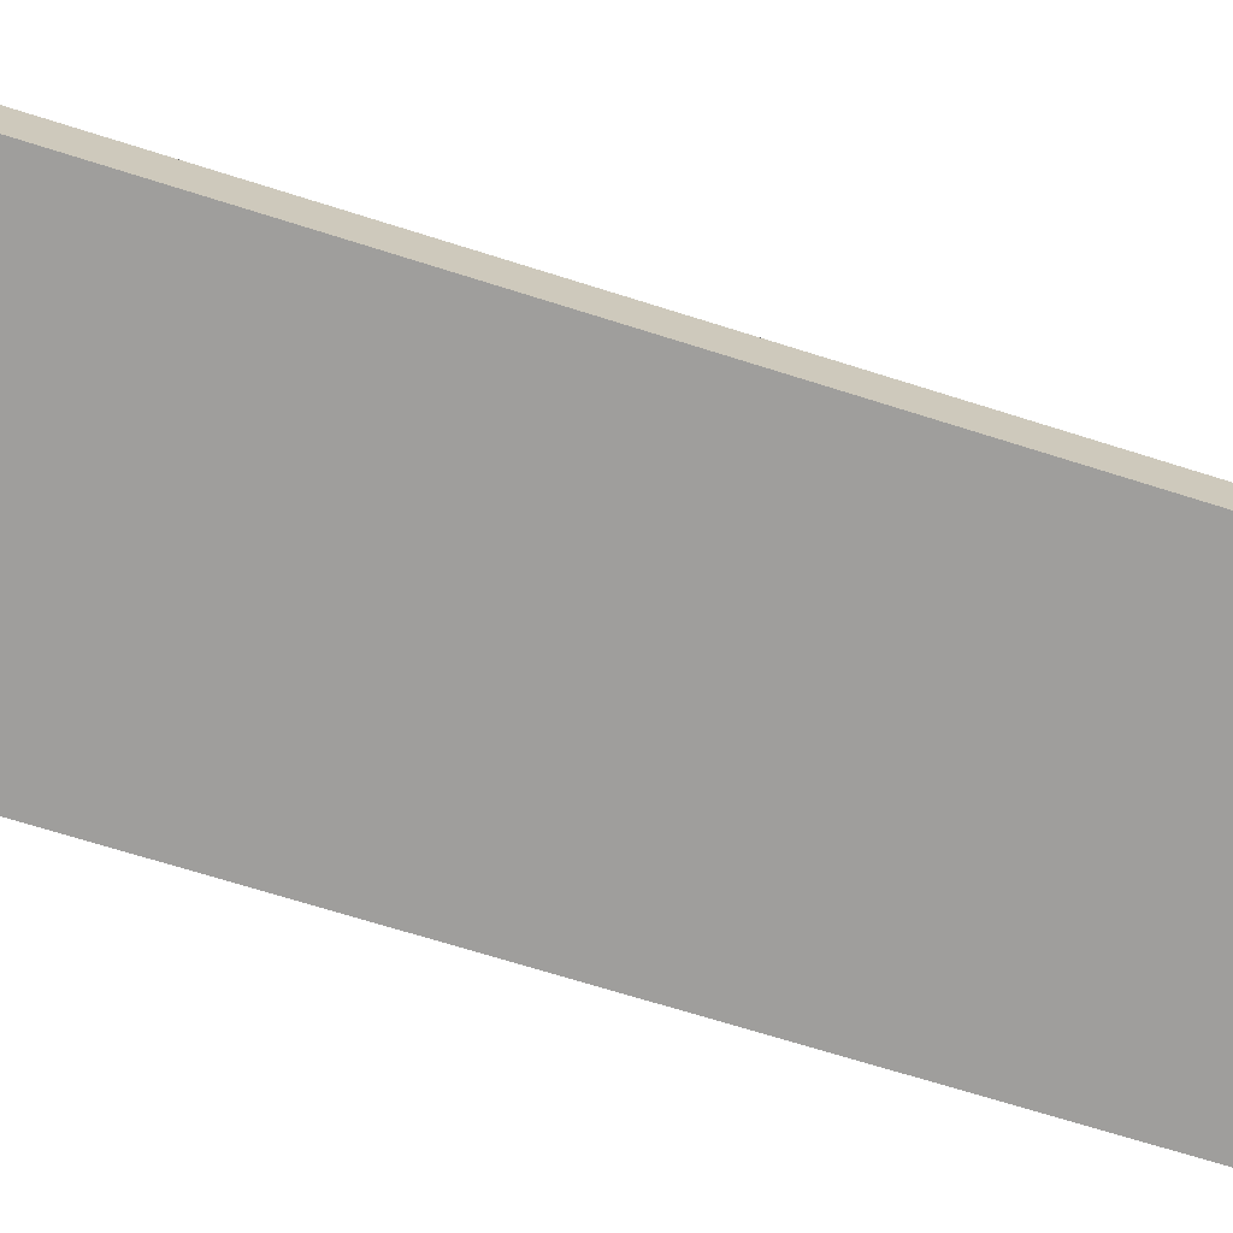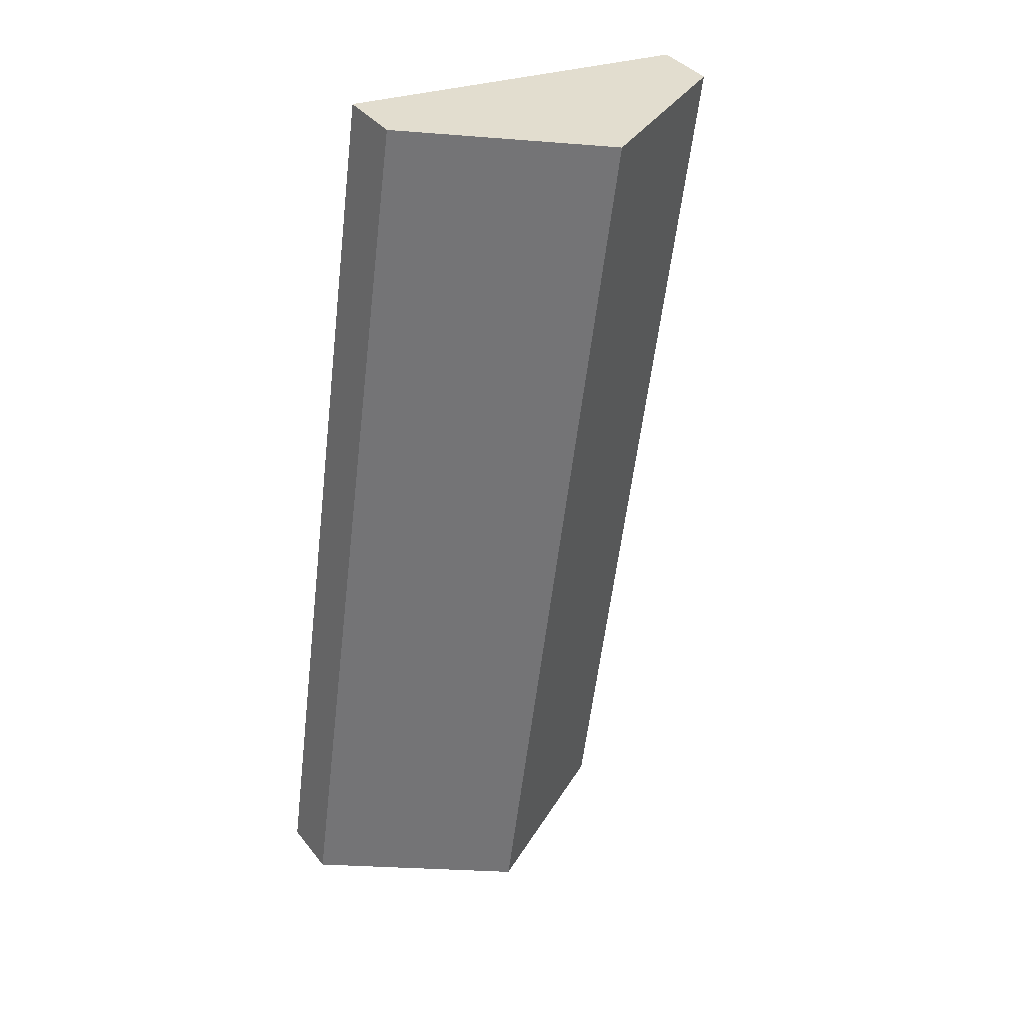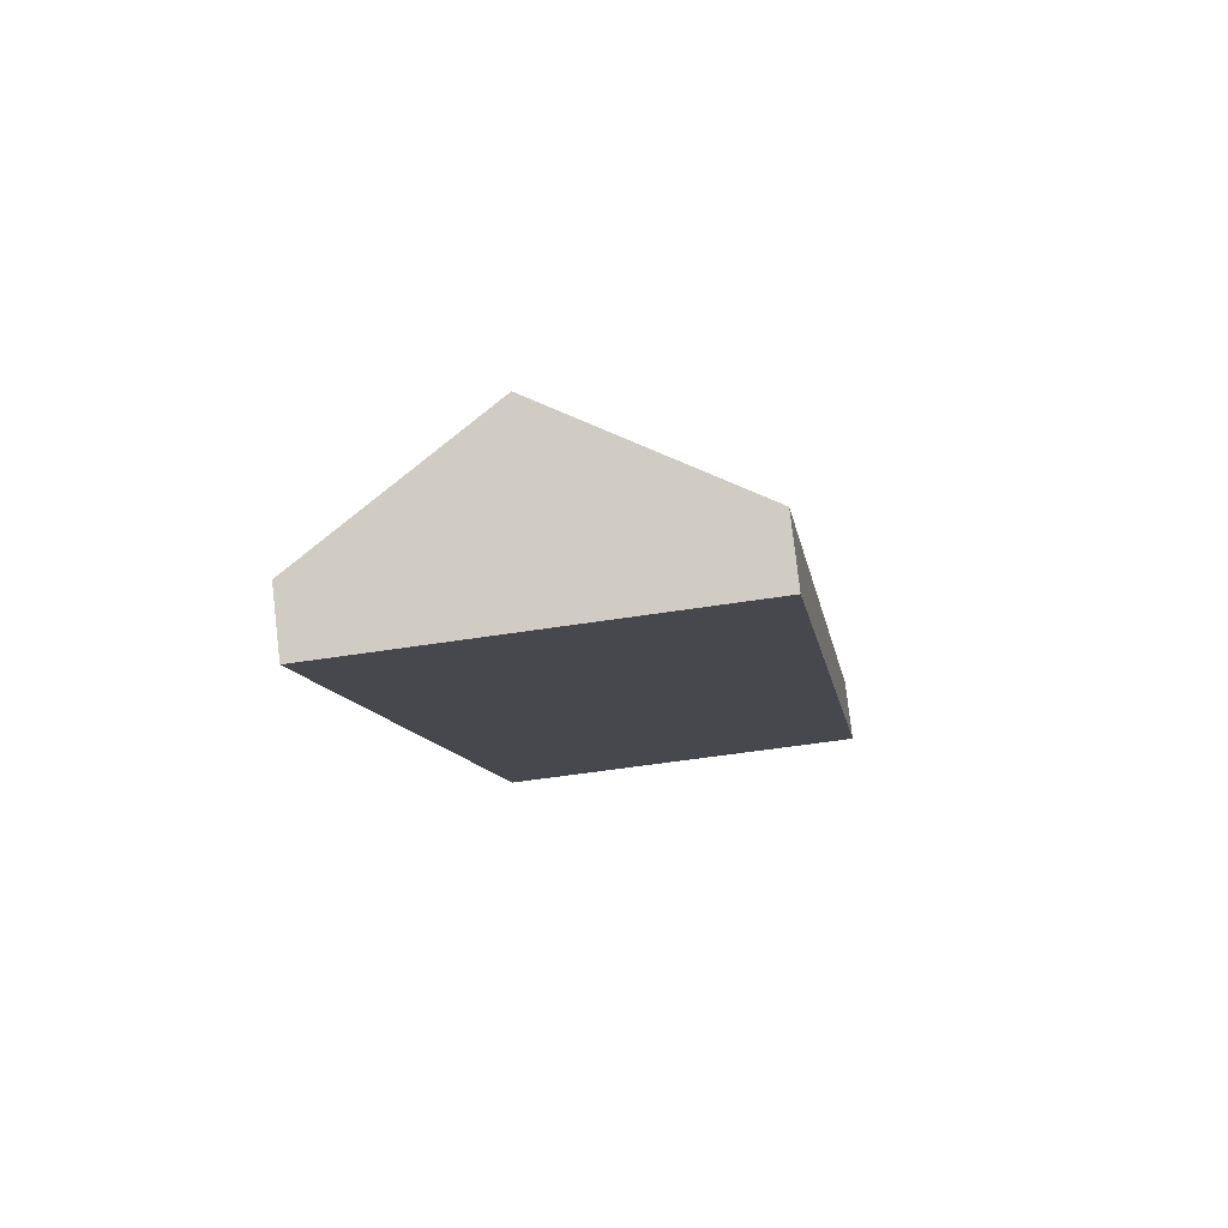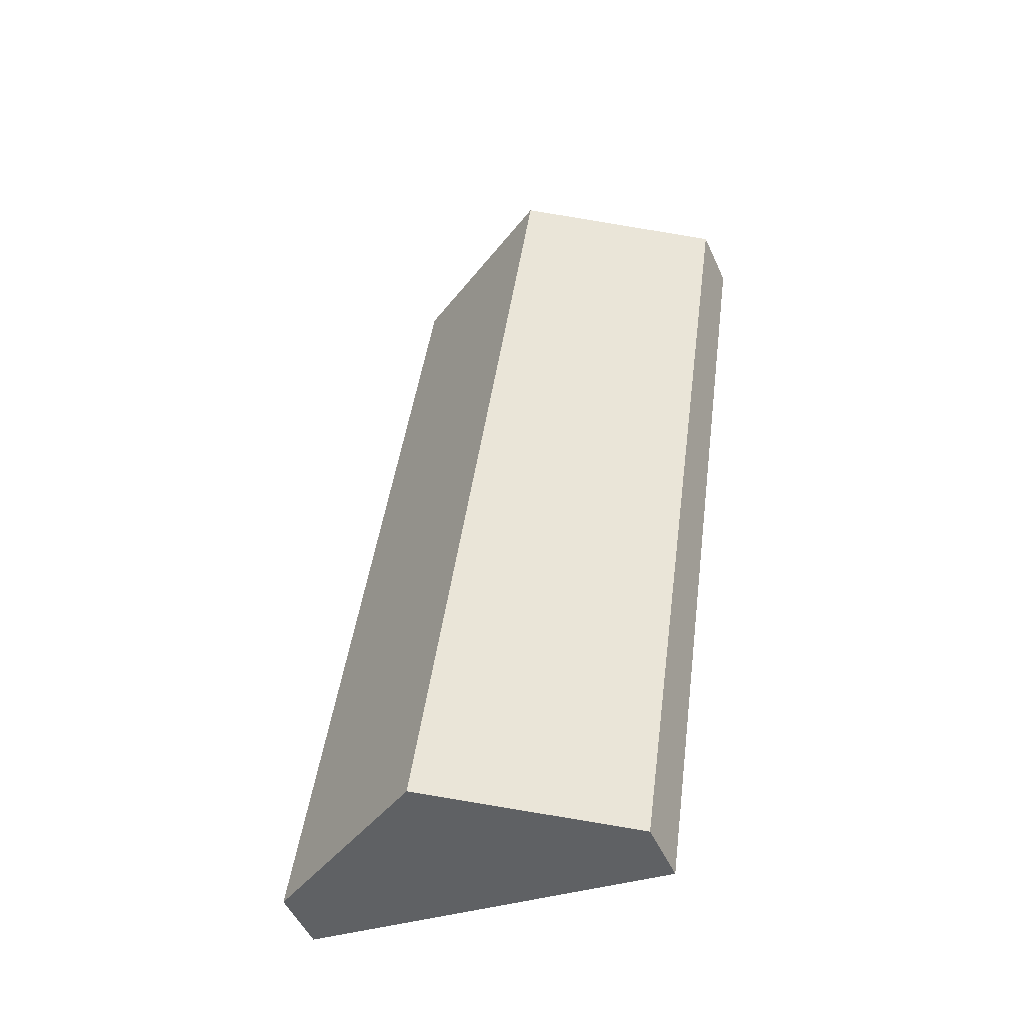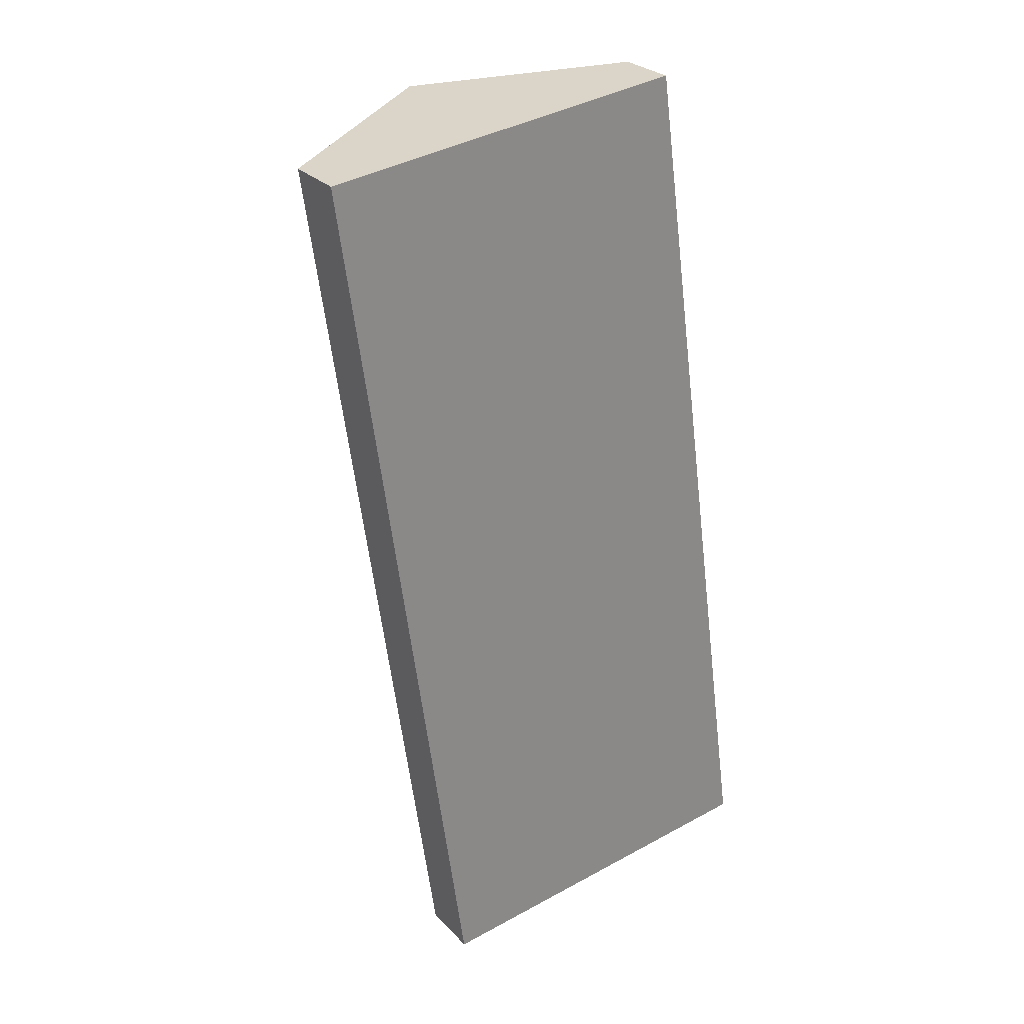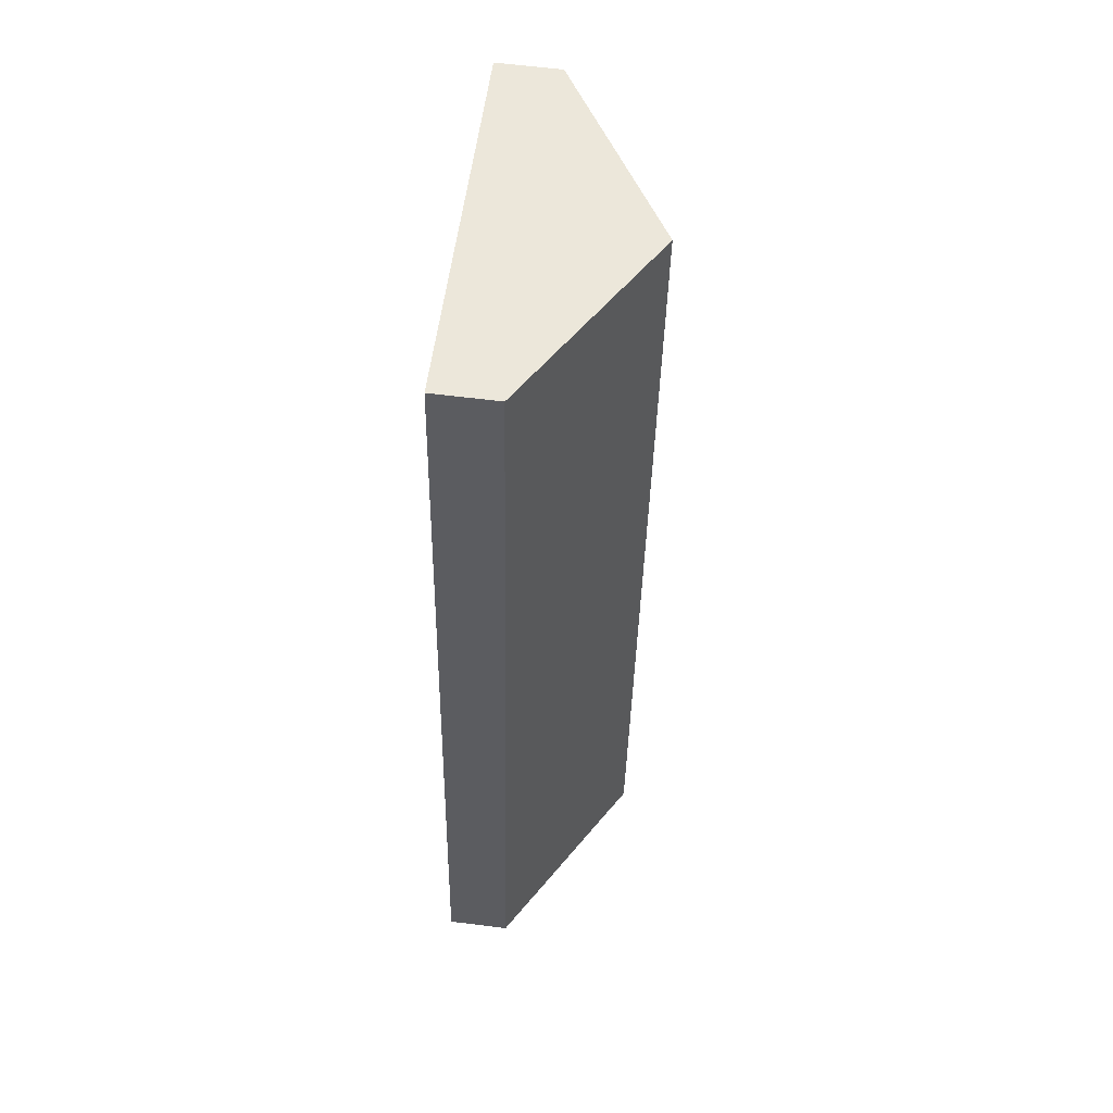
<metadata>
{"format":"obj","ext":"obj","renderer":"f3d","projection":"perspective","resolution":1024,"background":"white","views":[{"elev":-70.9,"azim":-115.4,"up":"+Y"},{"elev":38.0,"azim":146.4,"up":"+Z"},{"elev":79.7,"azim":-6.6,"up":"+Z"},{"elev":-50.7,"azim":-156.0,"up":"+Z"},{"elev":27.5,"azim":-33.4,"up":"+Z"},{"elev":62.3,"azim":97.3,"up":"+Z"}]}
</metadata>
<code>
v  7.283 4.07 -20.73
v  8.624 1.459 1.049
v  11.62 1.435 -20.2
v  4.323 4.07 0.526
v  2.961 1.446 -21.26
v  0 1.446 8.854e-17
v  2.961 1.302e-15 -21.26
v  0 0 0
v  4.323 -3.221e-17 0.526
v  8.624 -6.423e-17 1.049
v  11.62 1.237e-15 -20.2
v  7.283 1.269e-15 -20.73
g defaultobject
f 1 2 3
f 2 1 4
f 5 4 1
f 4 5 6
f 7 6 5
f 6 7 8
f 8 4 6
f 4 8 9
f 4 9 2
f 2 9 10
f 10 3 2
f 3 10 11
f 1 7 5
f 7 1 12
f 12 1 3
f 12 3 11
f 7 9 8
f 9 7 12
f 9 12 10
f 10 12 11

</code>
